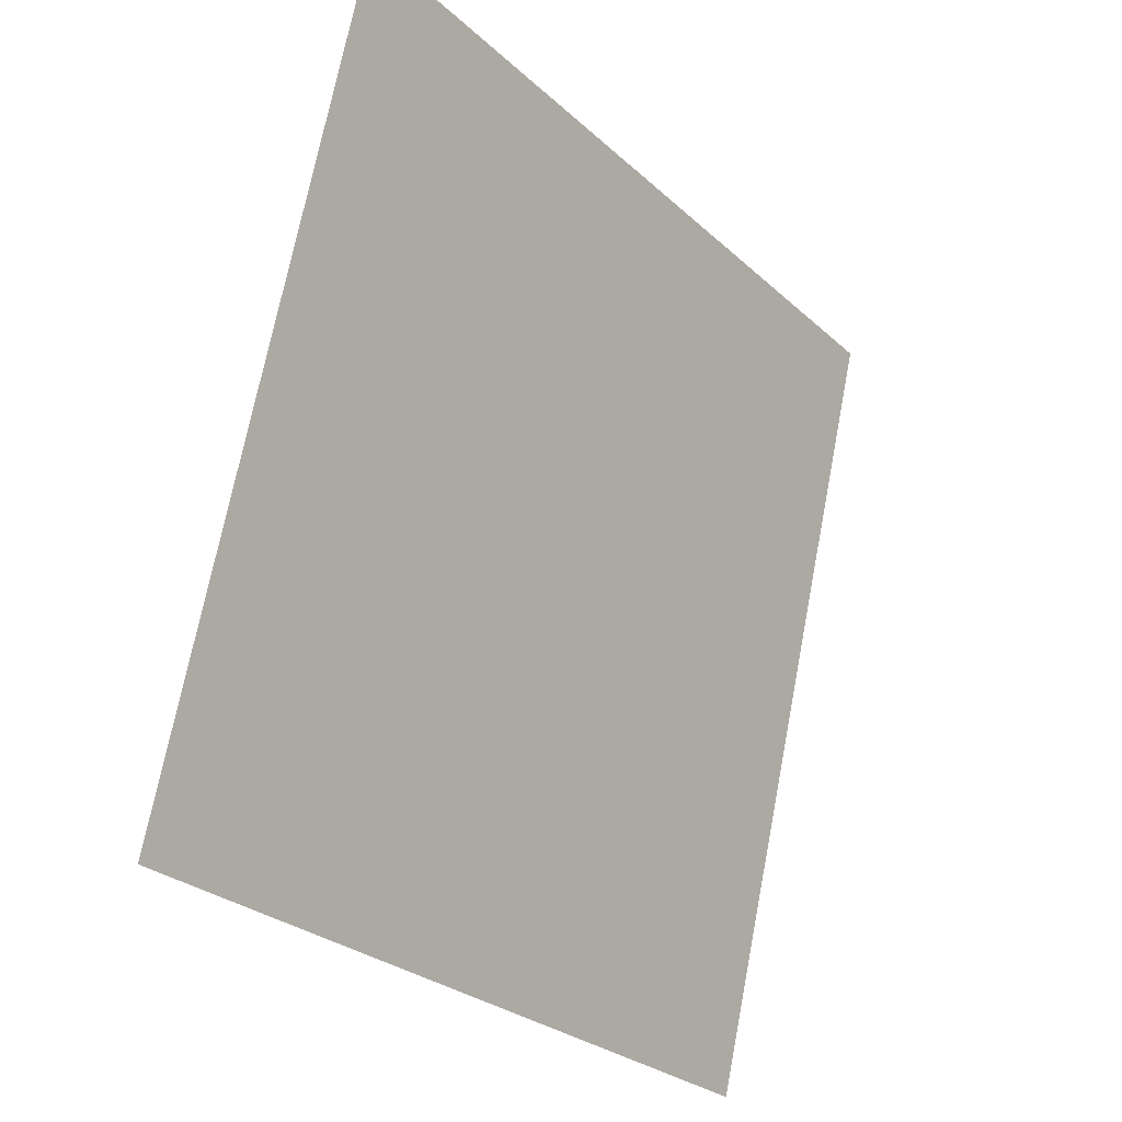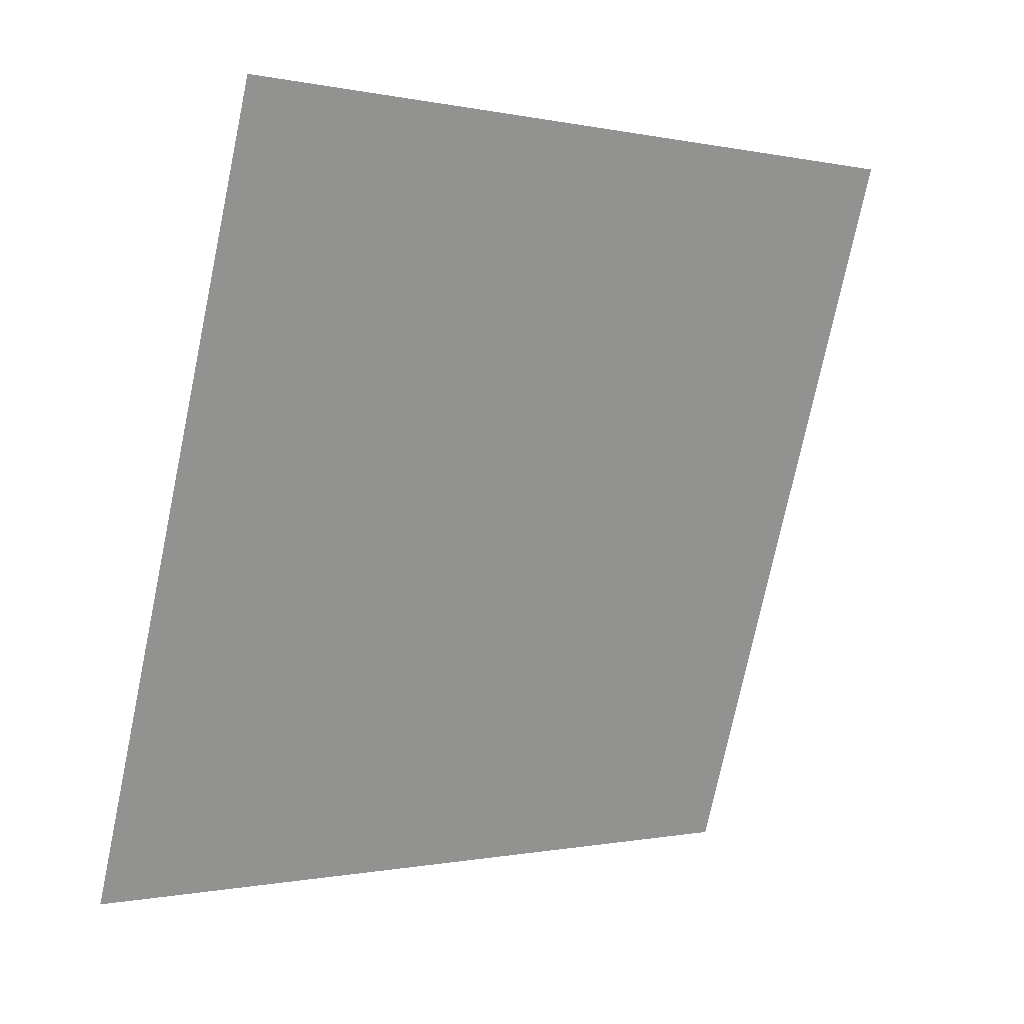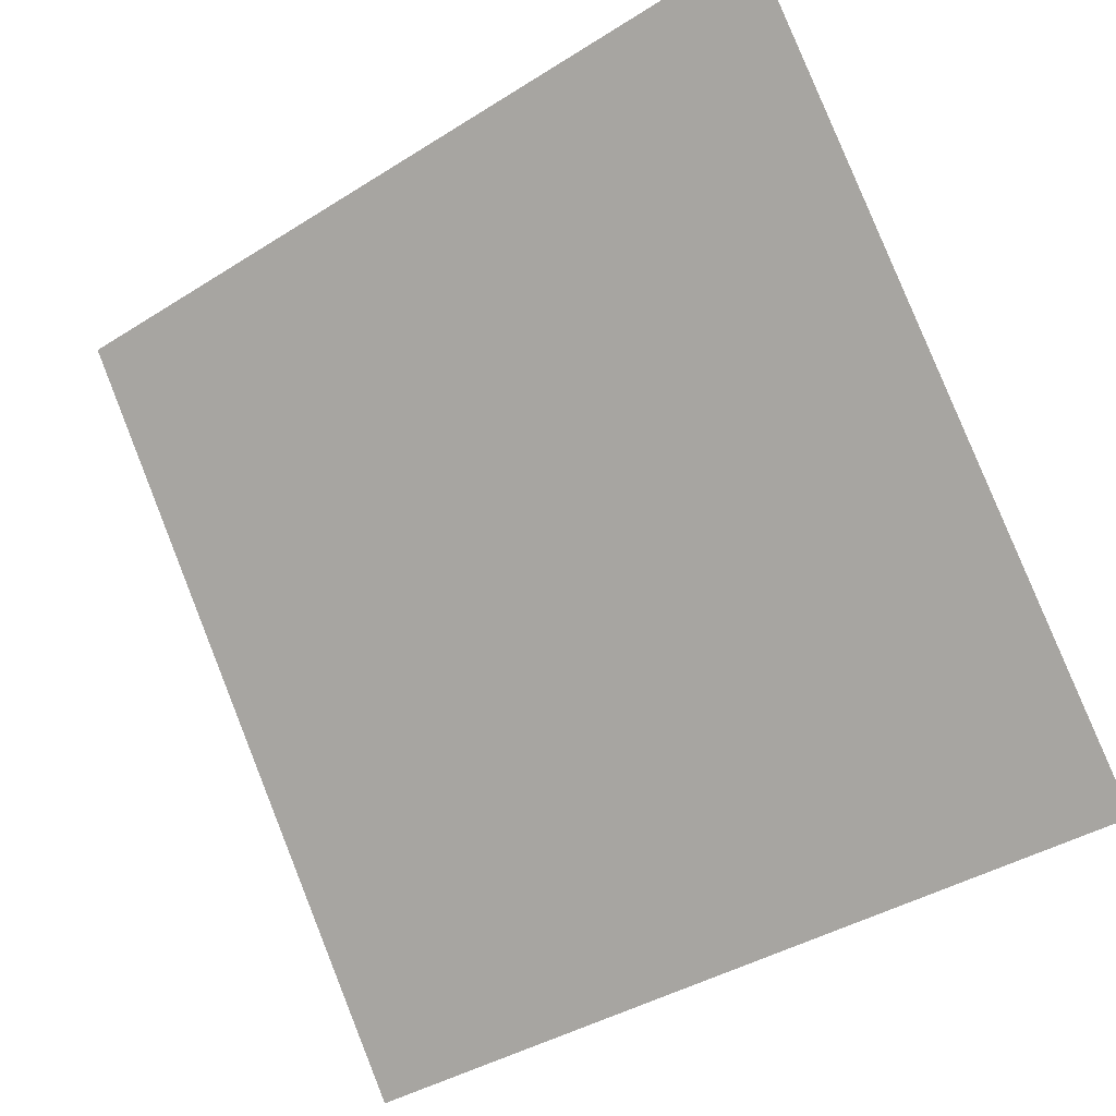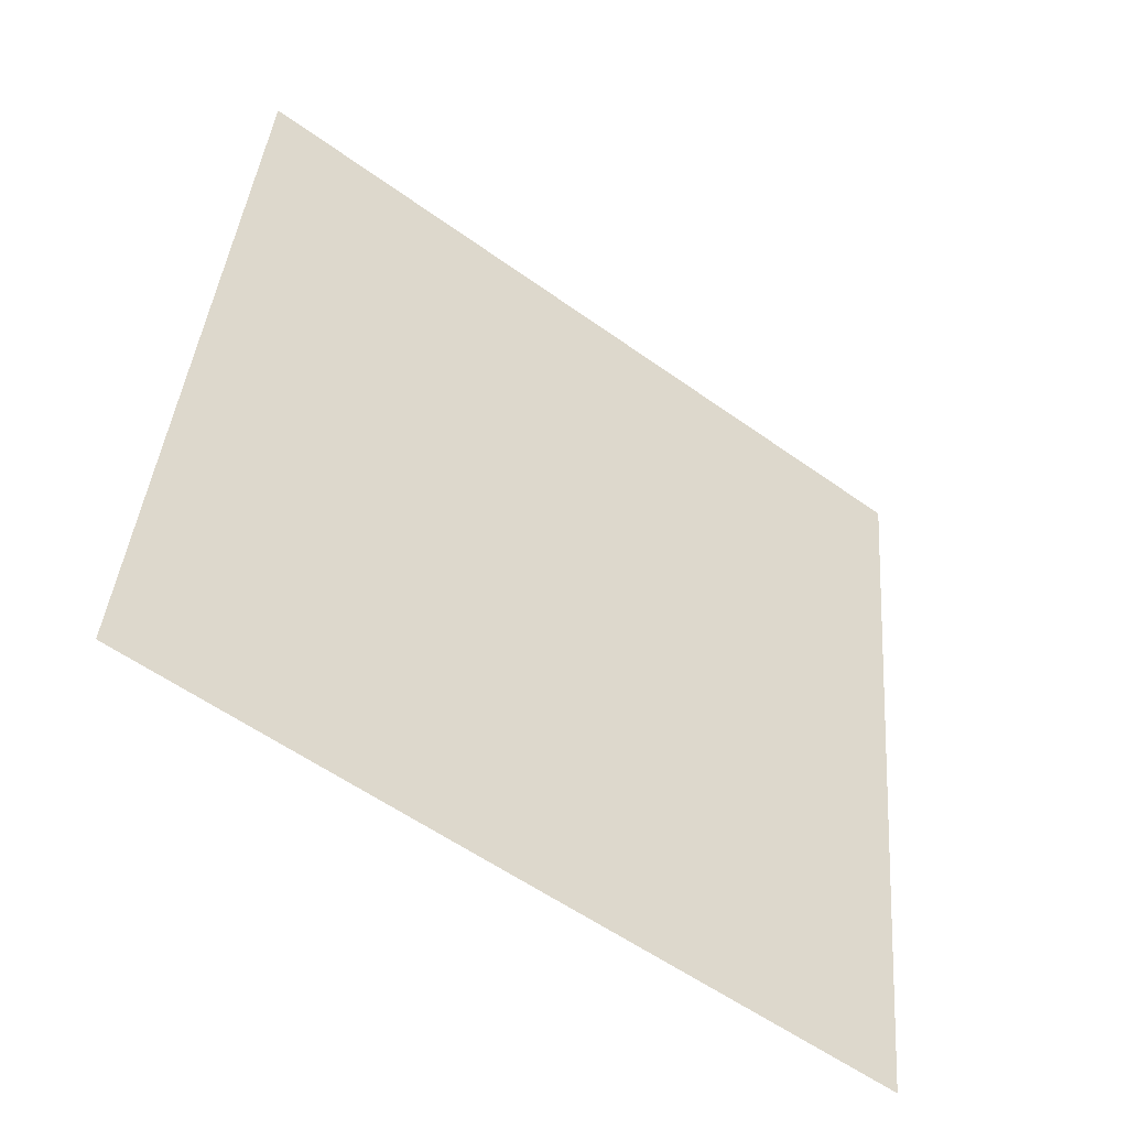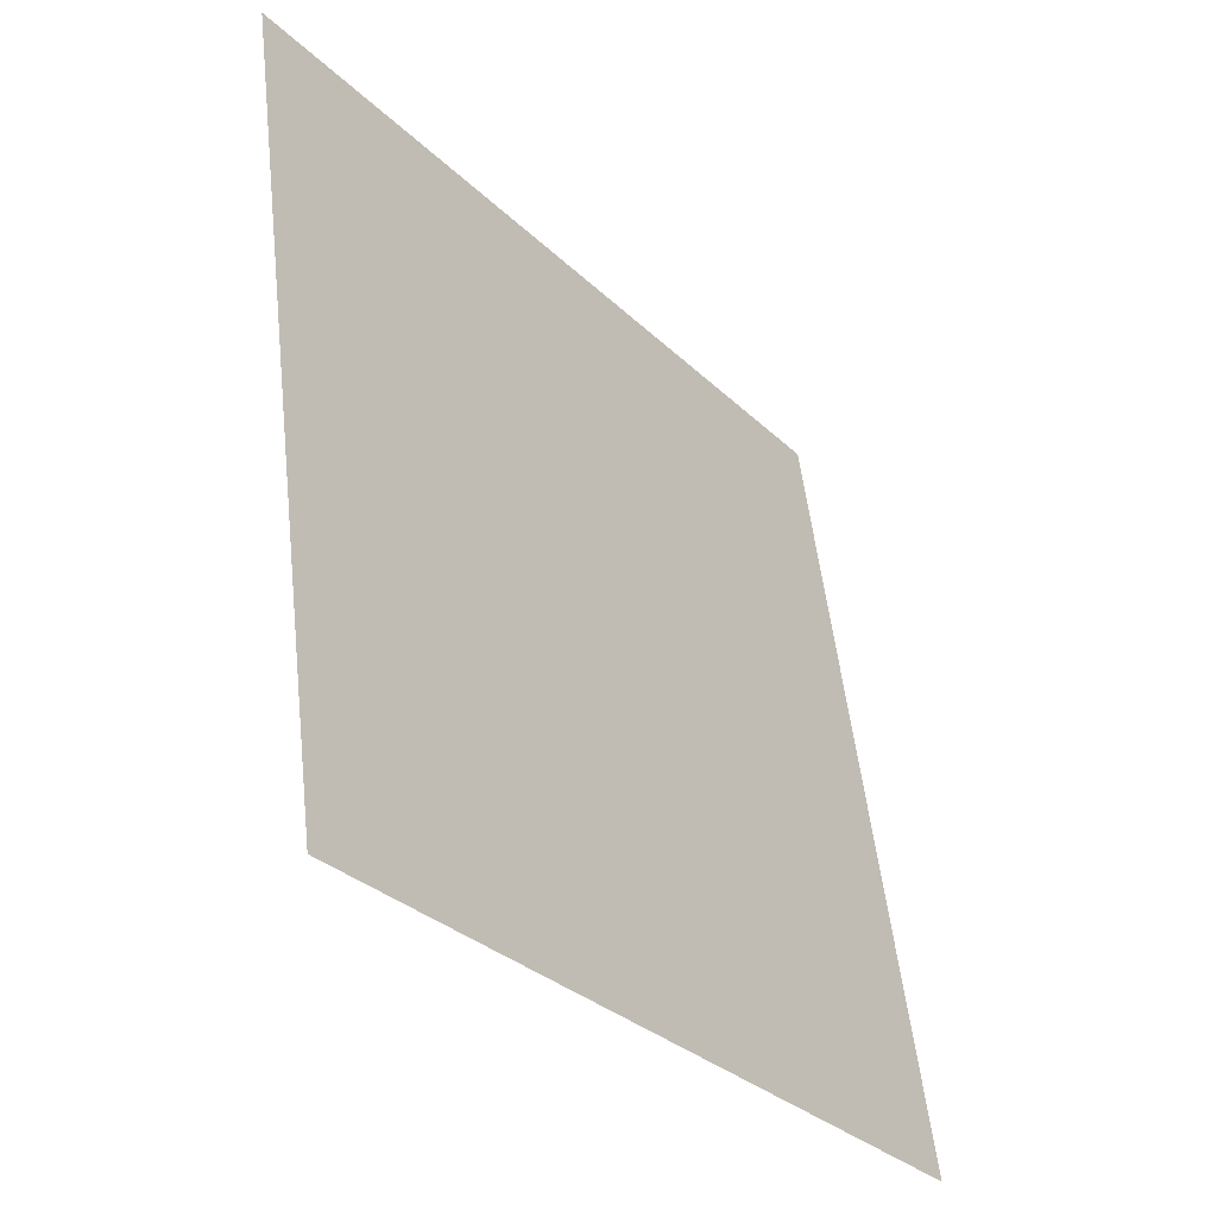
<metadata>
{"format":"obj","ext":"obj","renderer":"f3d","projection":"perspective","resolution":1024,"background":"white","views":[{"elev":71.1,"azim":-80.5,"up":"+Z"},{"elev":-74.1,"azim":-101.4,"up":"+Y"},{"elev":-39.0,"azim":-143.4,"up":"+Z"},{"elev":38.7,"azim":95.1,"up":"+Y"},{"elev":54.7,"azim":-97.8,"up":"+Z"}]}
</metadata>
<code>
v 0.2736 0.7126 0.4153
v 0.2671 0.7127 0.4153
v 0.2672 0.7166 0.4206
v 0.2737 0.7165 0.4205
f 4 3 2 1

</code>
